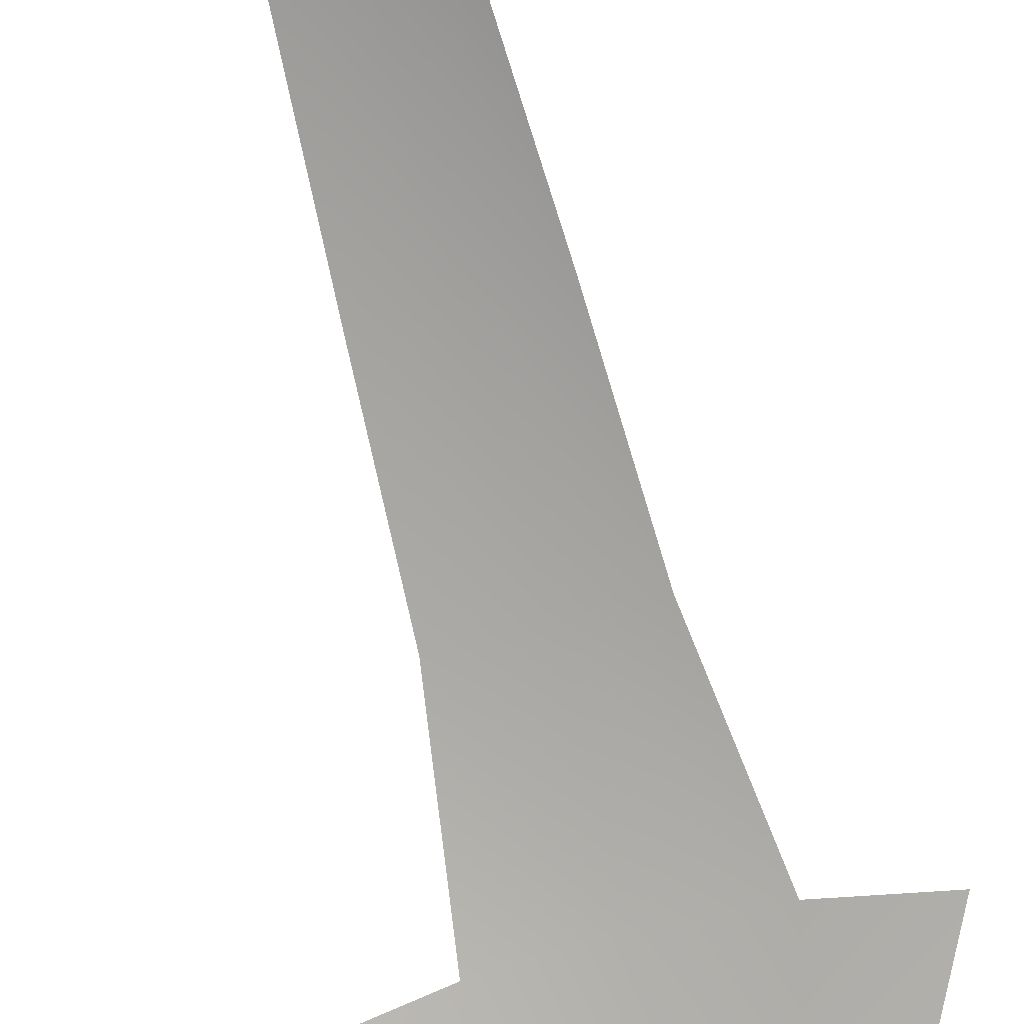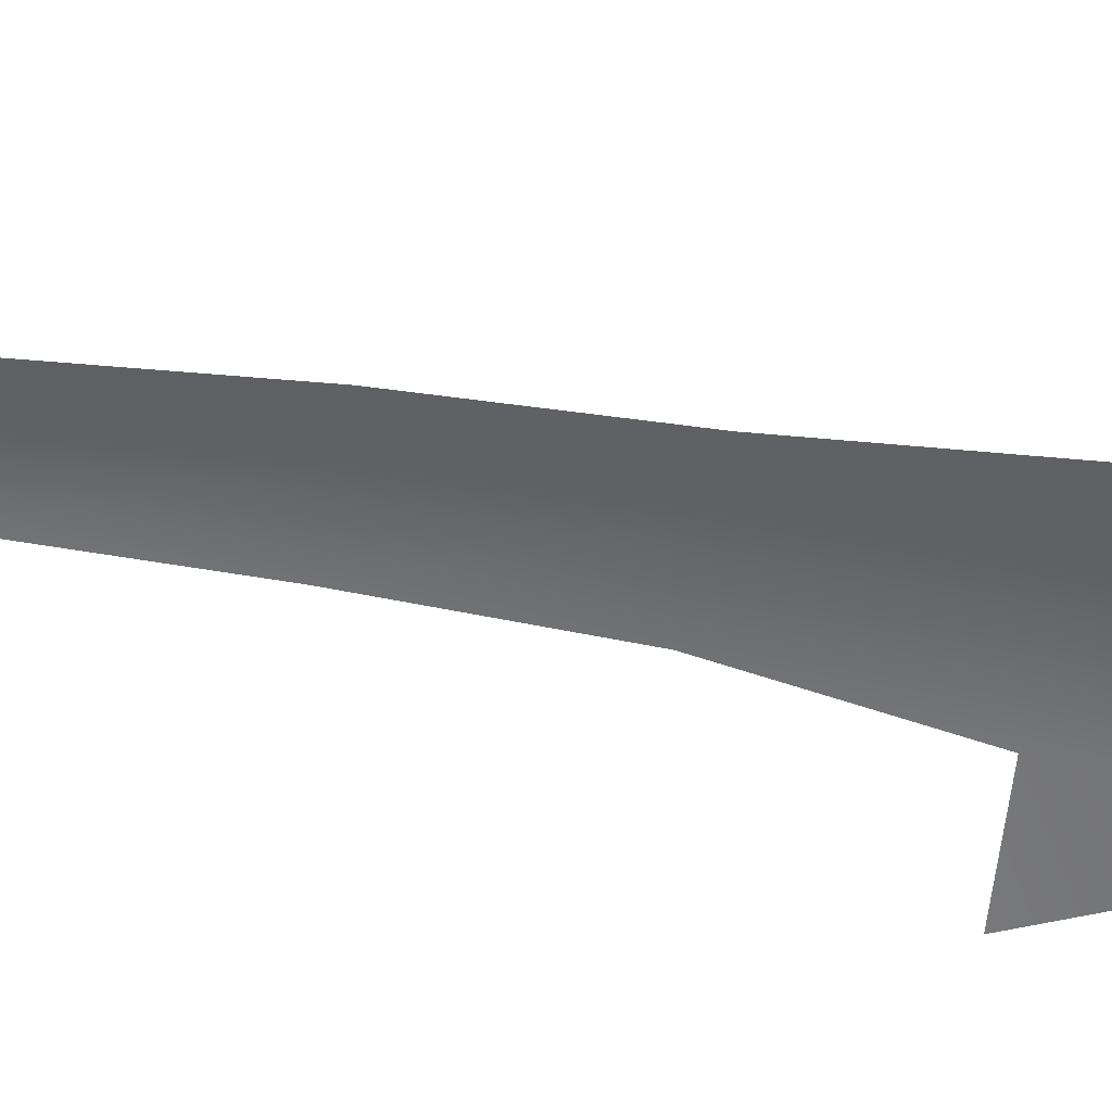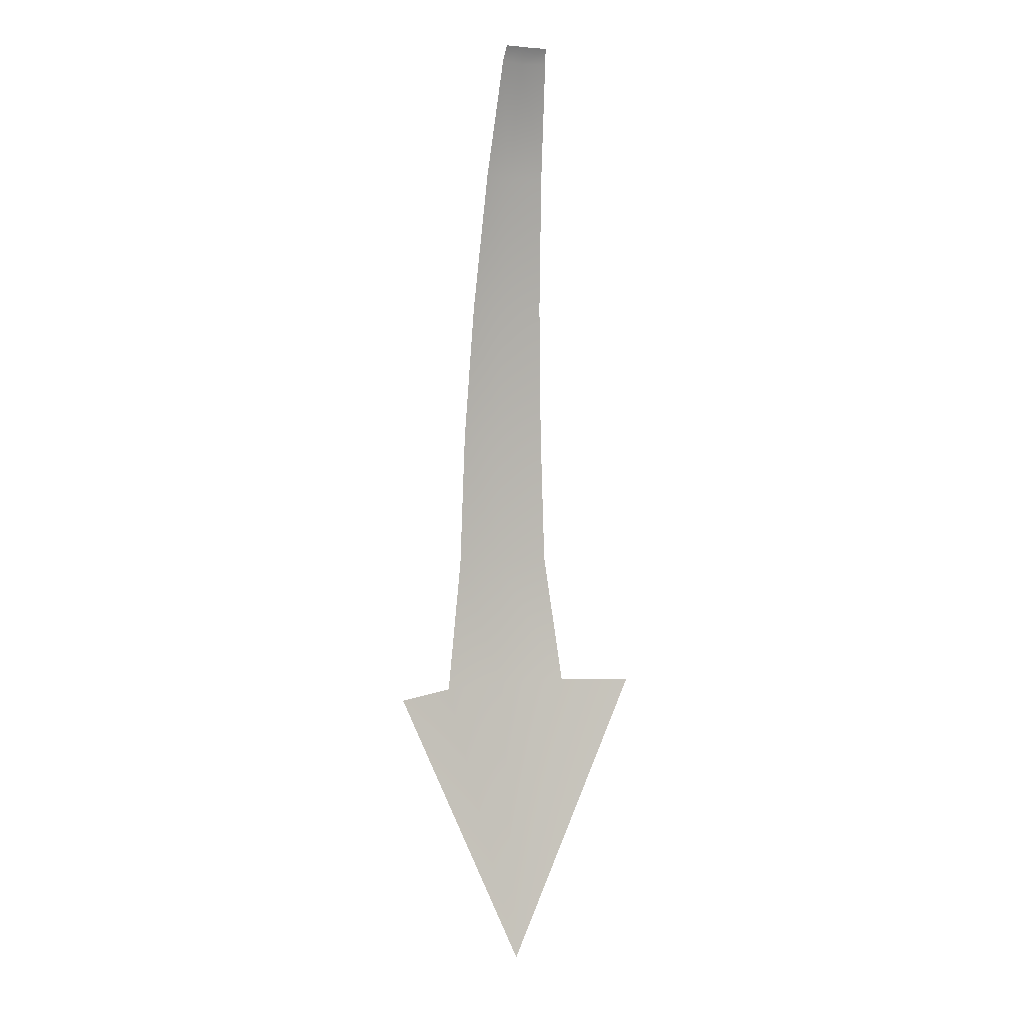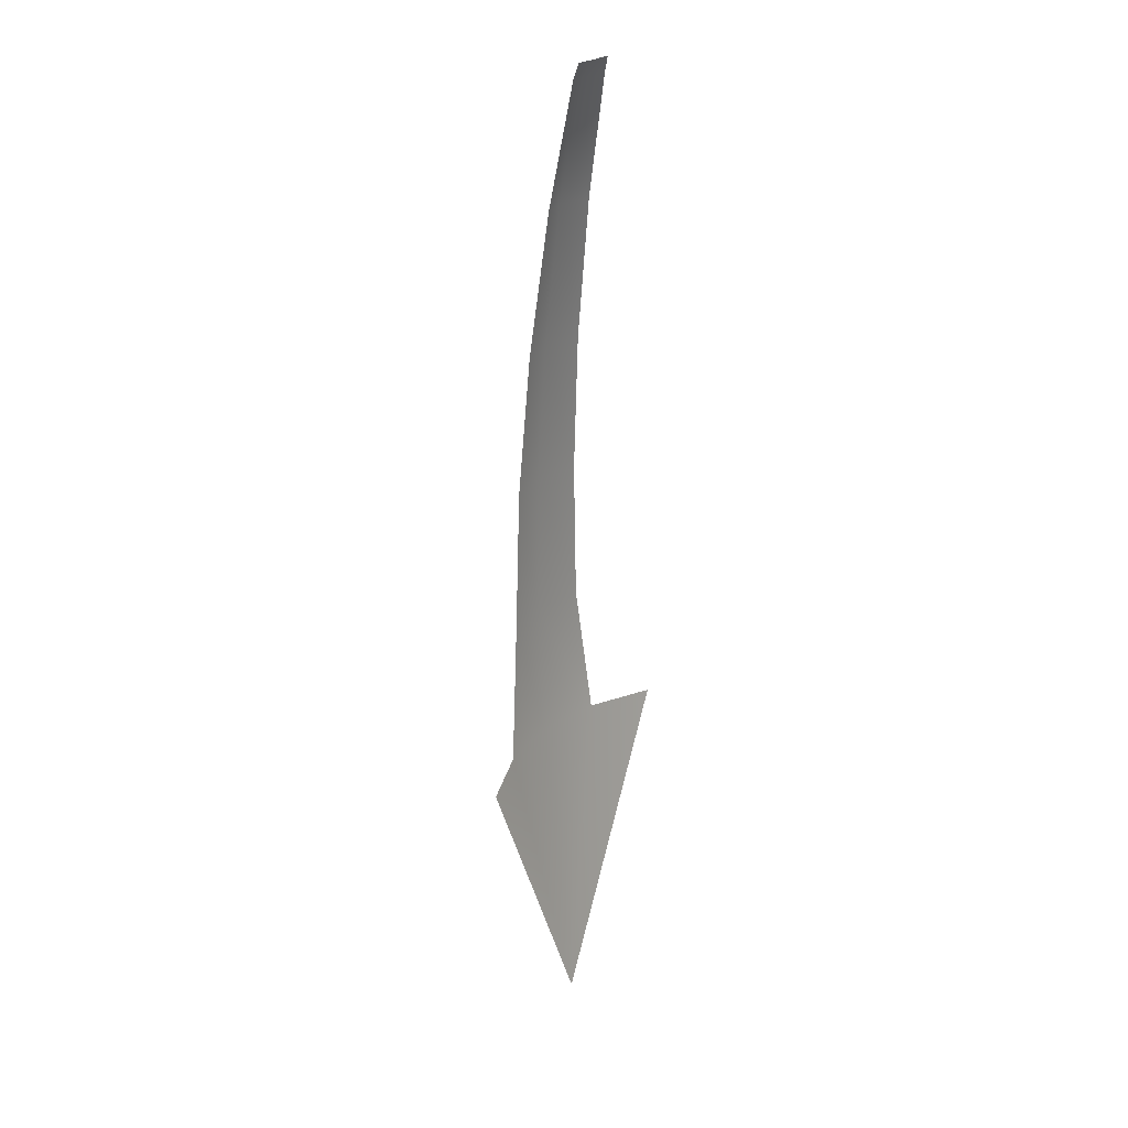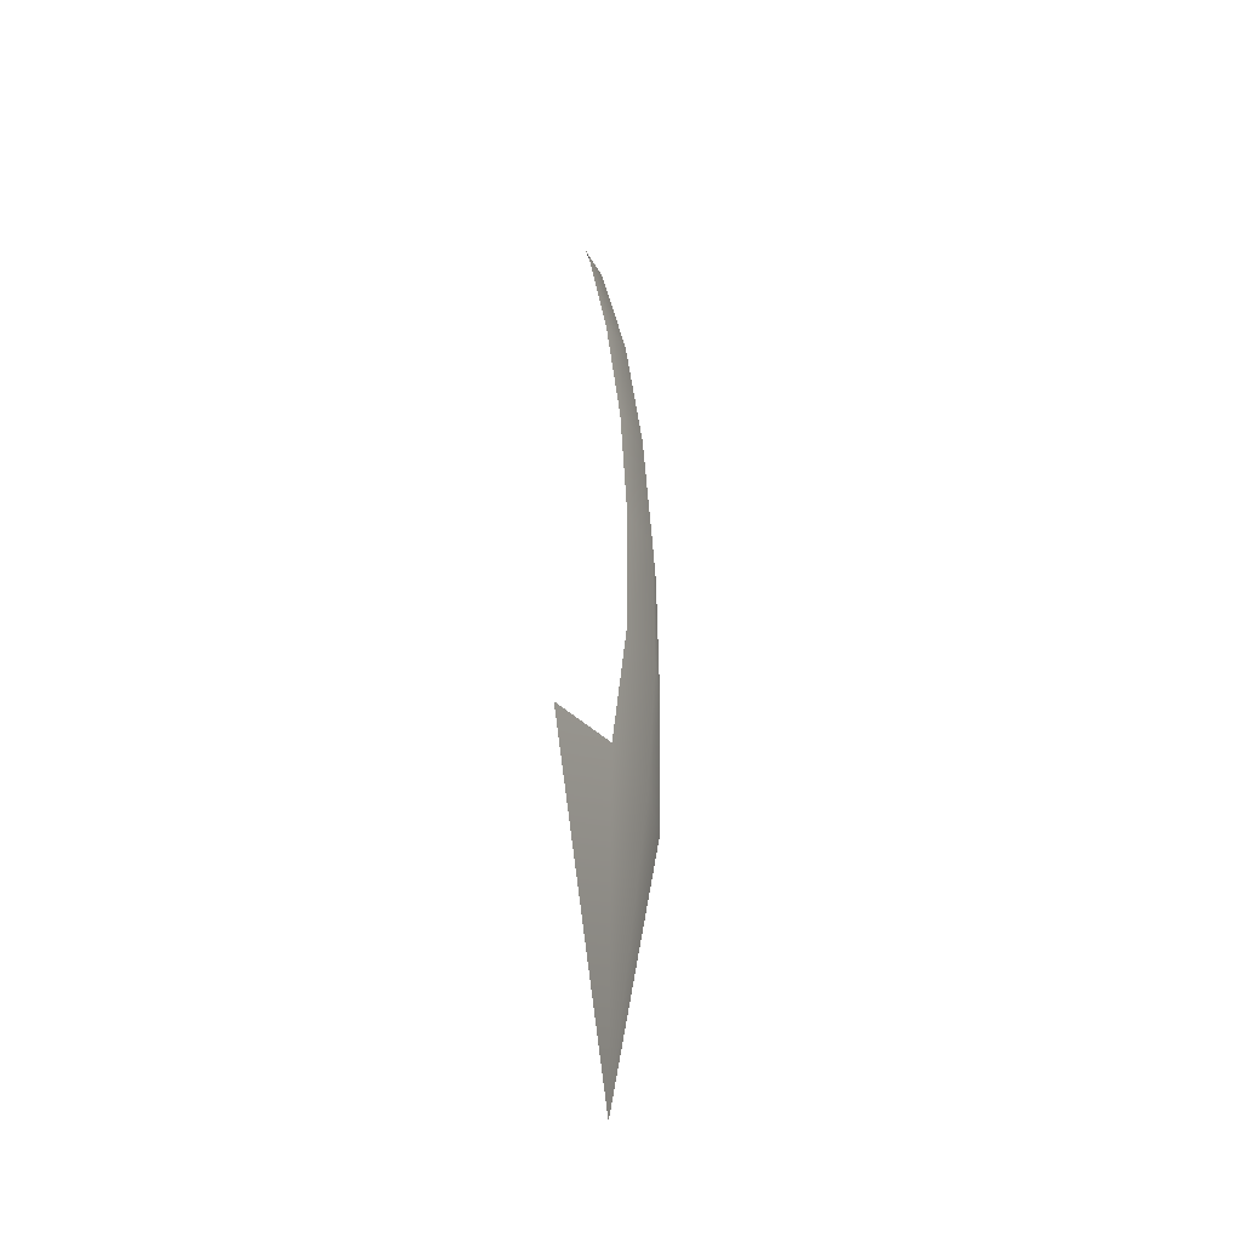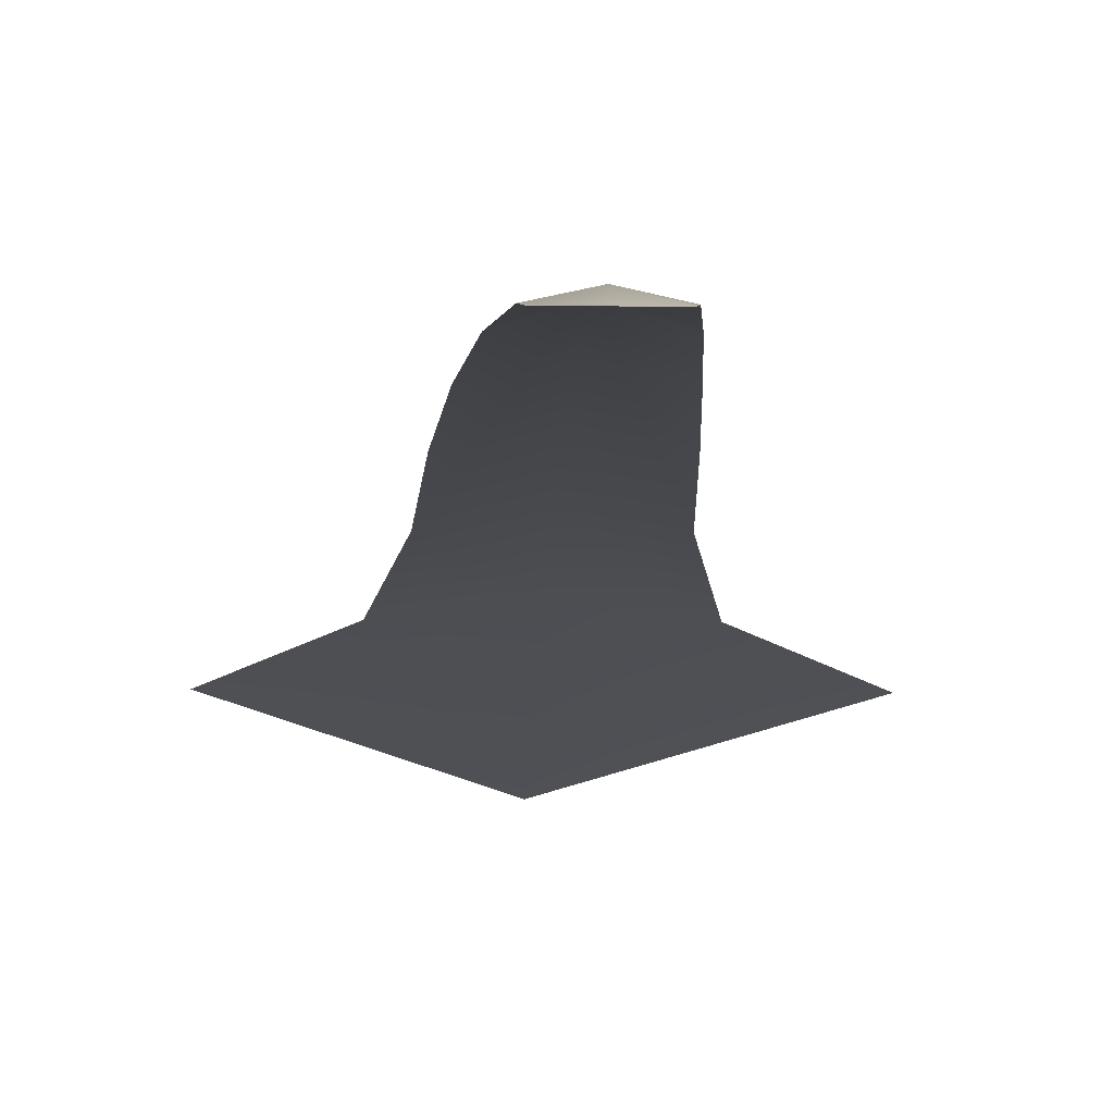
<metadata>
{"format":"obj","ext":"obj","renderer":"f3d","projection":"perspective","resolution":1024,"background":"white","views":[{"elev":-73.6,"azim":14.4,"up":"+Y"},{"elev":-50.8,"azim":78.8,"up":"+Y"},{"elev":4.5,"azim":-28.8,"up":"+Z"},{"elev":23.3,"azim":-55.8,"up":"+Z"},{"elev":-40.3,"azim":106.6,"up":"+Z"},{"elev":-11.6,"azim":-1.7,"up":"+Y"}]}
</metadata>
<code>
v  -0.2007 4.553 31.61
v  -2.191 3.936 31.61
v  -1.737 2.651 38.75
v  -0.2005 3.005 38.72
v  1.791 3.936 31.61
v  1.337 2.65 38.75
v  -0.2006 5.581 23.26
v  -2.644 4.953 23.26
v  2.244 4.953 23.26
v  -0.2005 6.122 14.92
v  -3.054 5.488 14.92
v  2.654 5.488 14.92
v  -0.2007 6.175 6.573
v  -3.374 5.541 6.574
v  2.974 5.54 6.575
v  -0.2005 5.73 -1.692
v  -4.489 5.087 -1.661
v  4.088 5.087 -1.662
v  8.193 3.403 -1.773
v  -0.2002 3.68 -19.9
v  -8.594 3.402 -1.773
v  -1.613 2.374 39.7
v  -0.2001 2.374 39.69
v  1.212 2.374 39.7
o AimingArrow
g AimingArrow
f 1 2 3
f 3 4 1
f 5 1 4
f 4 6 5
f 7 8 2
f 2 1 7
f 9 7 1
f 1 5 9
f 10 11 8
f 8 7 10
f 12 10 7
f 7 9 12
f 13 14 11
f 11 10 13
f 15 13 10
f 10 12 15
f 16 17 14
f 14 13 16
f 18 16 13
f 13 15 18
f 18 19 20
f 20 16 18
f 17 16 20
f 20 21 17
f 3 22 23
f 23 4 3
f 4 23 24
f 24 6 4

</code>
